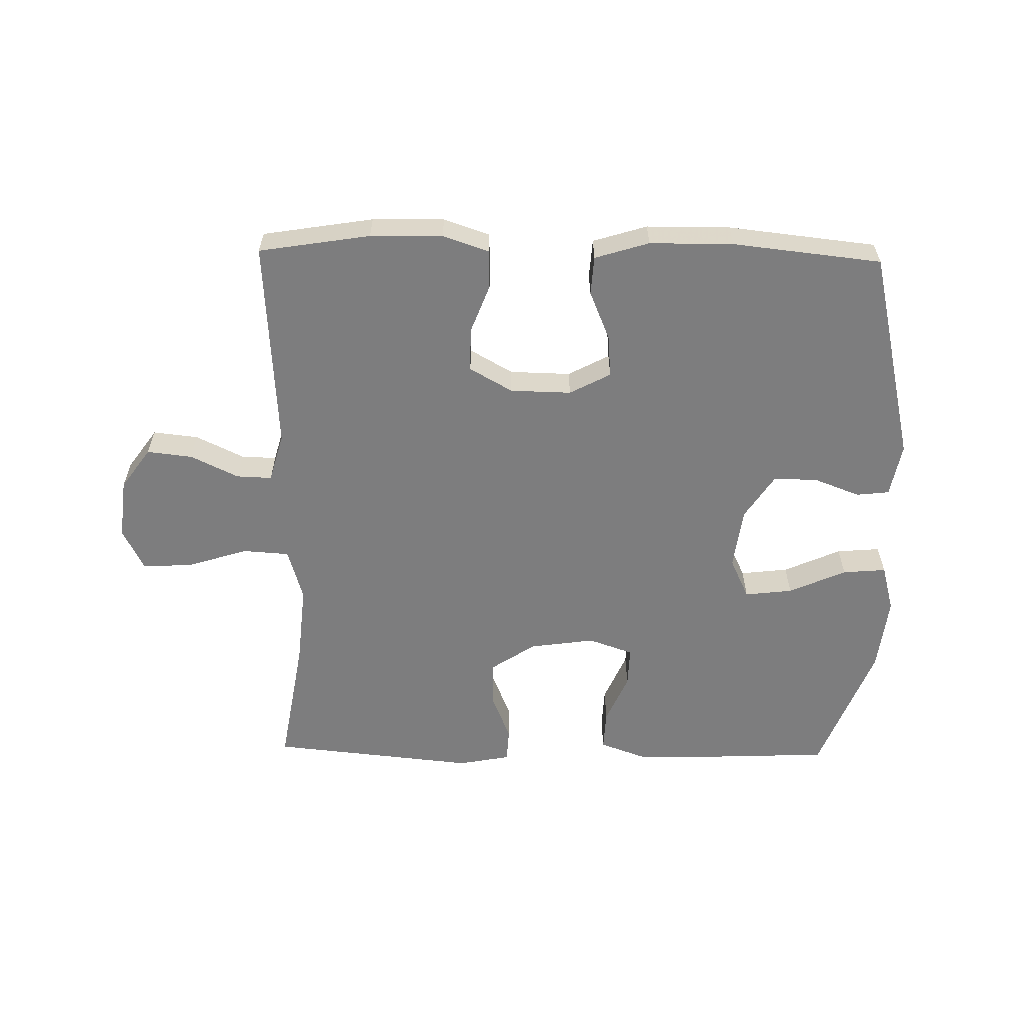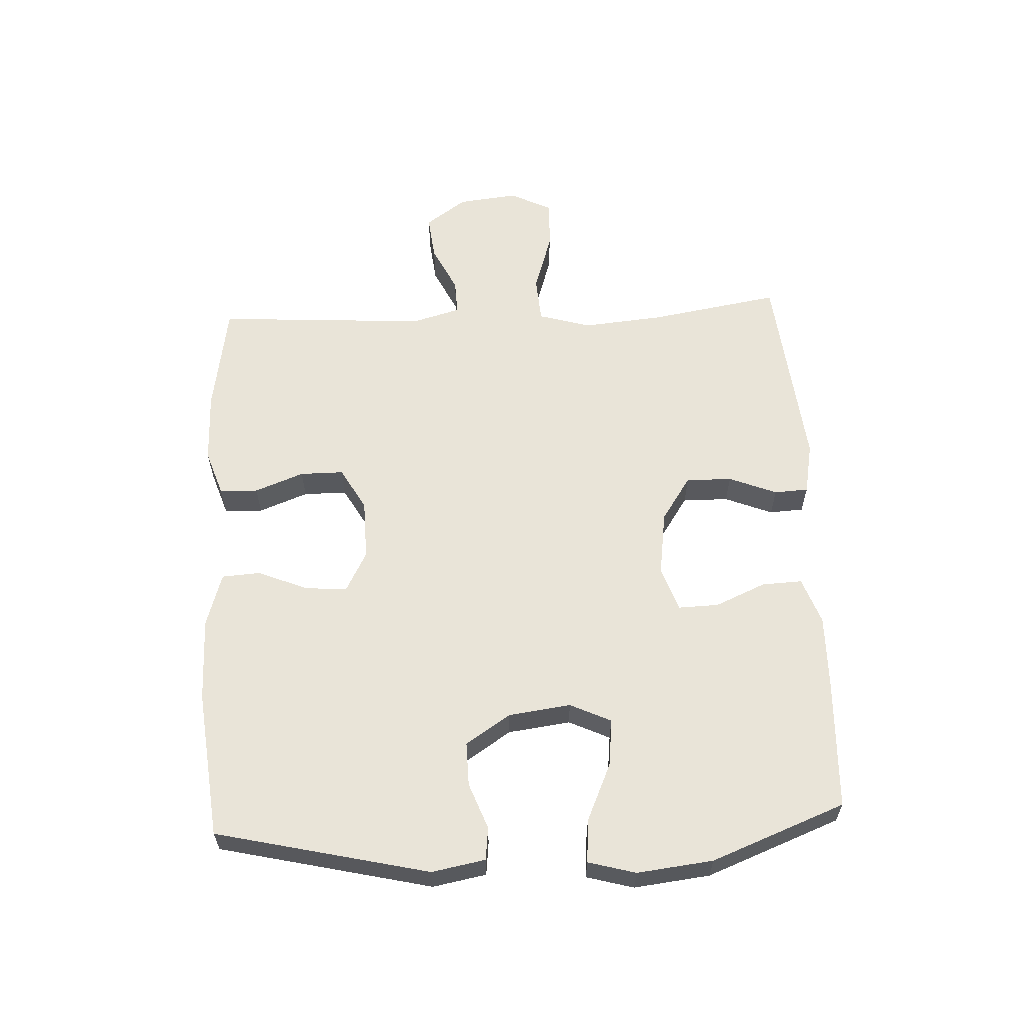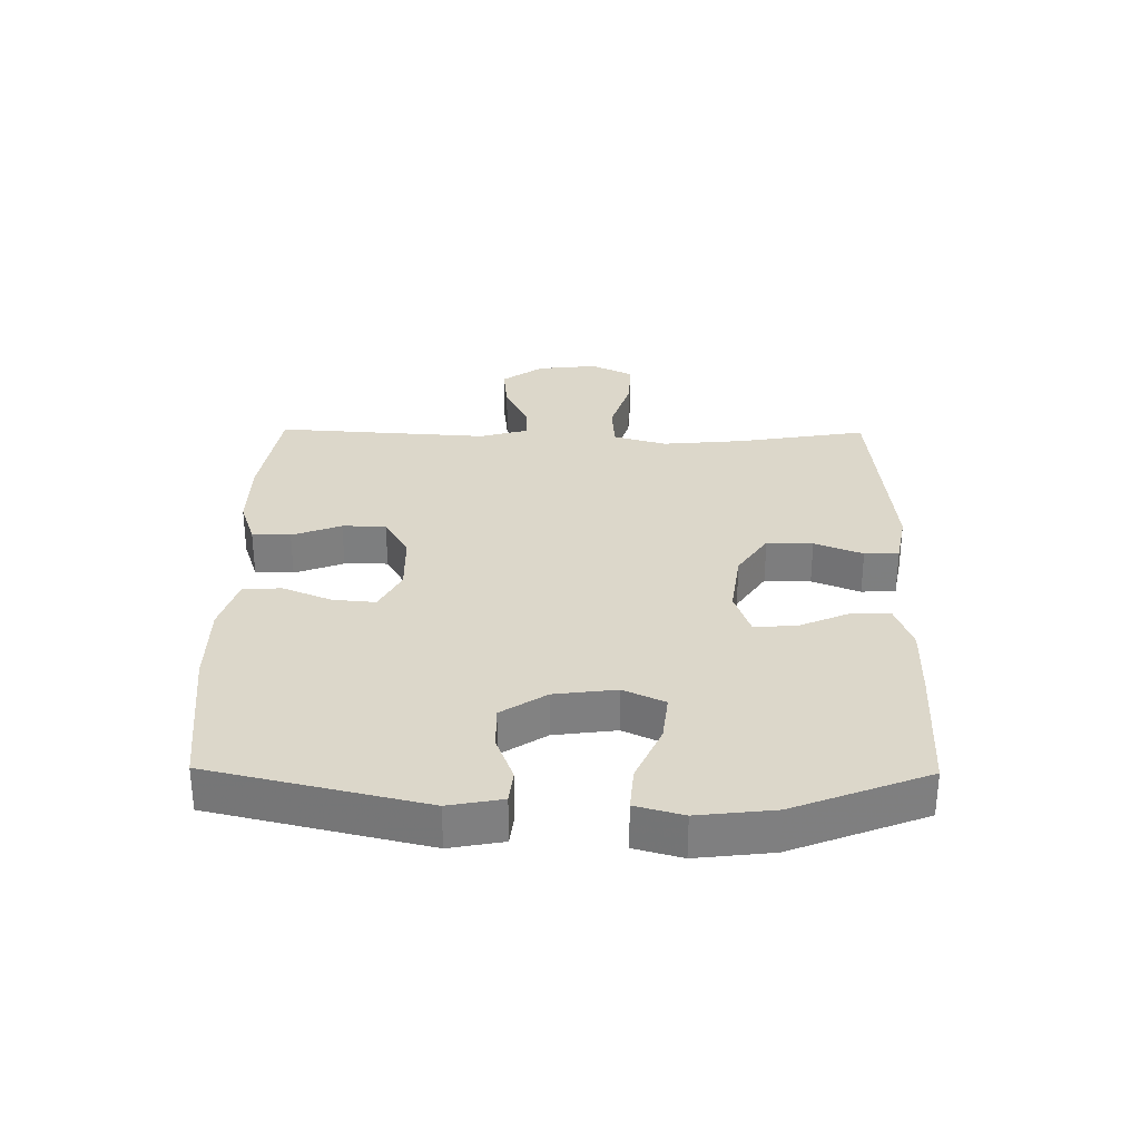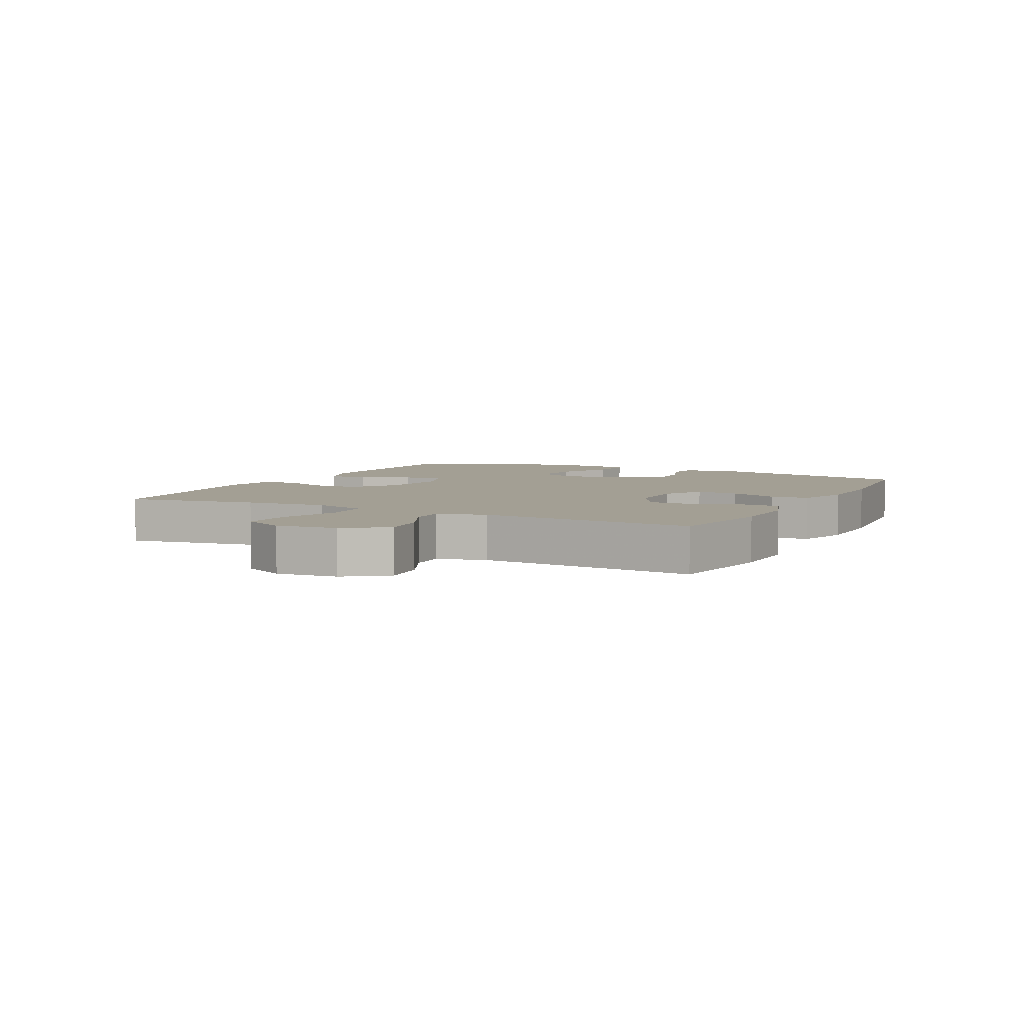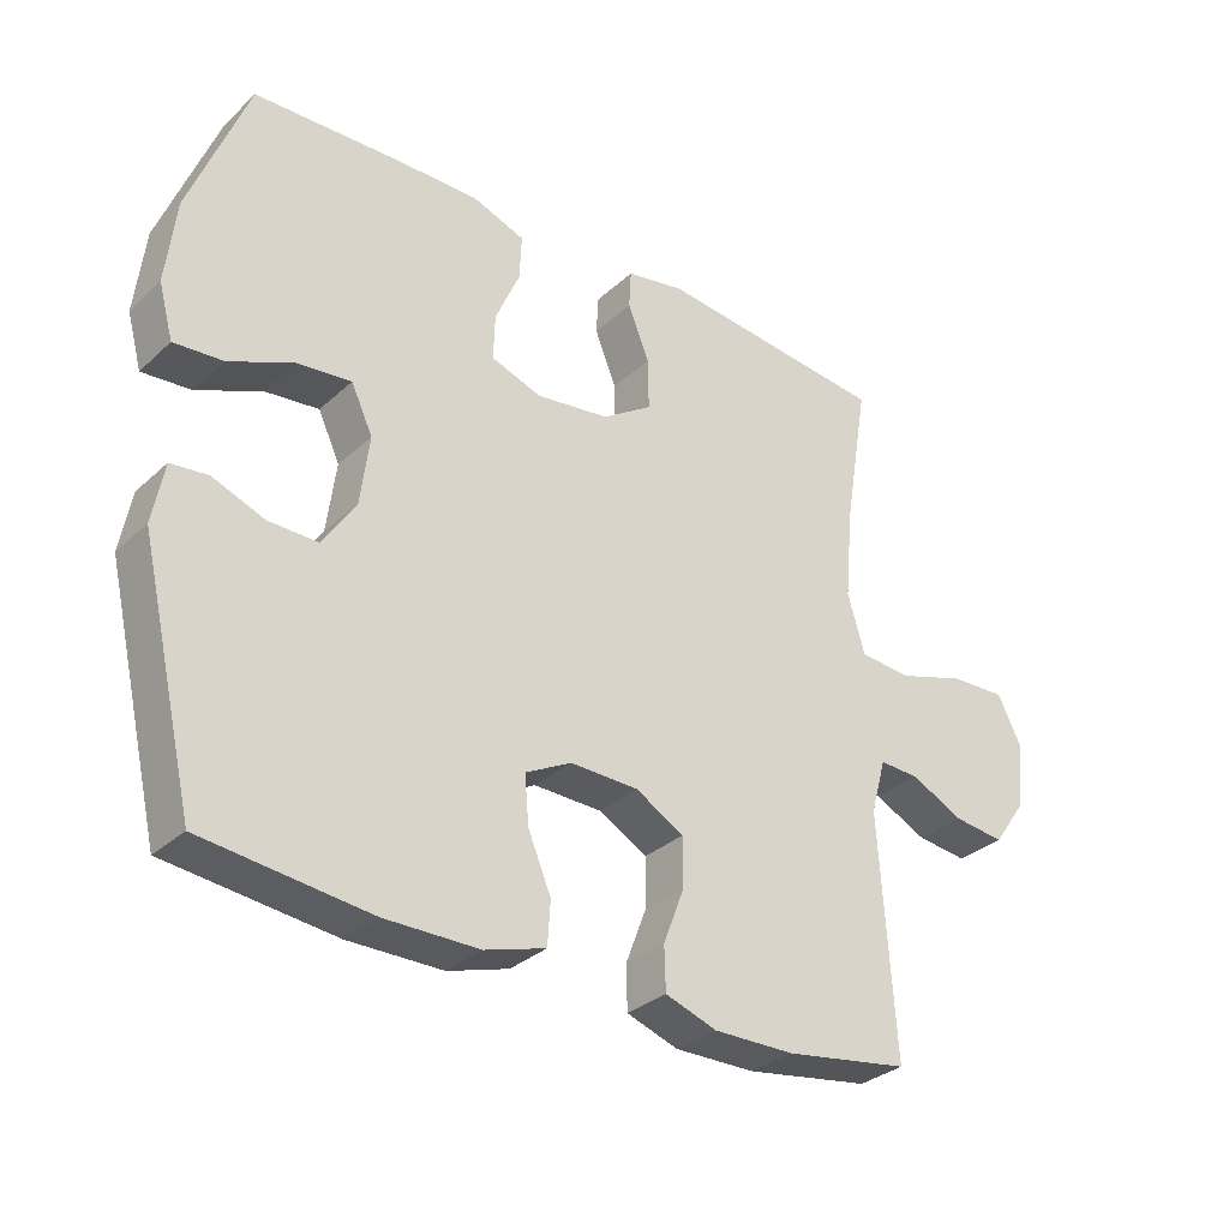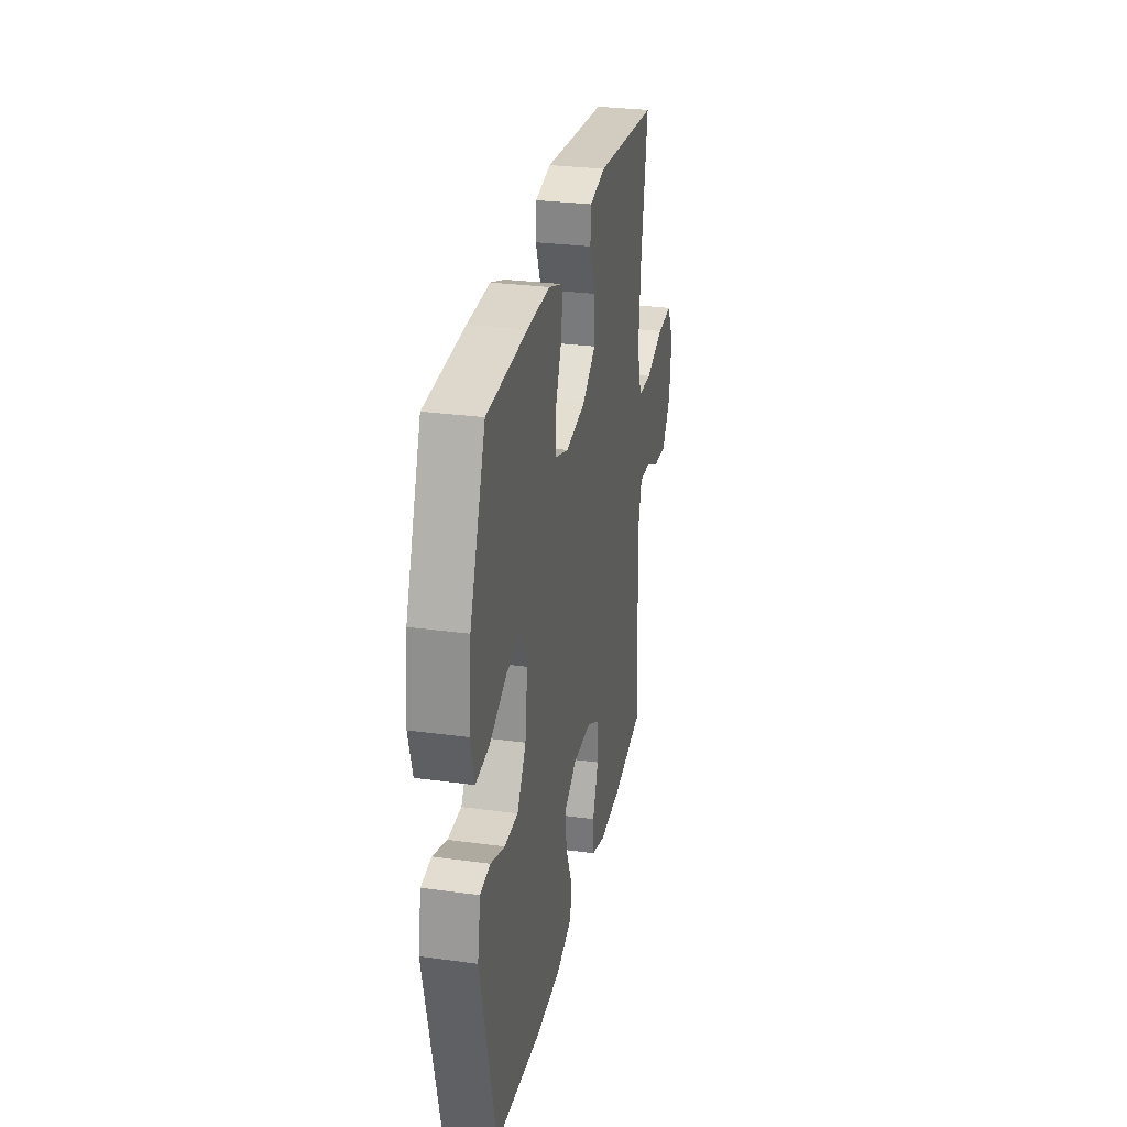
<metadata>
{"format":"obj","ext":"obj","renderer":"f3d","projection":"perspective","resolution":1024,"background":"white","views":[{"elev":-59.2,"azim":178.9,"up":"+Y"},{"elev":60.0,"azim":-92.8,"up":"+Y"},{"elev":30.6,"azim":-89.3,"up":"+Y"},{"elev":5.3,"azim":117.1,"up":"+Y"},{"elev":-31.8,"azim":-38.5,"up":"+Z"},{"elev":29.2,"azim":-78.5,"up":"+Z"}]}
</metadata>
<code>
v -0.5 0.07 -0.5
v -0.58 0.07 -0.158
v -0.564 0.07 -0.072
v -0.511 0.07 -0.066
v -0.437 0.07 -0.094
v -0.366 0.07 -0.095
v -0.319 0.07 -0.023
v -0.306 0.07 0.077
v -0.337 0.07 0.143
v -0.414 0.07 0.134
v -0.506 0.07 0.093
v -0.576 0.07 0.087
v -0.597 0.07 0.163
v -0.583 0.07 0.285
v -0.5 0.07 0.5
v -0.289 0.07 0.509
v -0.171 0.07 0.511
v -0.096 0.07 0.484
v -0.099 0.07 0.419
v -0.134 0.07 0.338
v -0.136 0.07 0.273
v -0.064 0.07 0.248
v 0.041 0.07 0.263
v 0.113 0.07 0.311
v 0.112 0.07 0.385
v 0.081 0.07 0.462
v 0.084 0.07 0.517
v 0.168 0.07 0.533
v 0.5 0.07 0.5
v 0.465 0.07 0.29
v 0.453 0.07 0.159
v 0.478 0.07 0.074
v 0.553 0.07 0.069
v 0.65 0.07 0.1
v 0.731 0.07 0.104
v 0.765 0.07 0.036
v 0.754 0.07 -0.061
v 0.707 0.07 -0.127
v 0.634 0.07 -0.119
v 0.557 0.07 -0.082
v 0.5 0.07 -0.08
v 0.478 0.07 -0.158
v 0.5 0.07 -0.5
v 0.321 0.07 -0.529
v 0.205 0.07 -0.531
v 0.131 0.07 -0.506
v 0.129 0.07 -0.444
v 0.159 0.07 -0.365
v 0.159 0.07 -0.295
v 0.09 0.07 -0.256
v -0.008 0.07 -0.254
v -0.074 0.07 -0.289
v -0.068 0.07 -0.357
v -0.035 0.07 -0.436
v -0.039 0.07 -0.498
v -0.126 0.07 -0.525
v -0.261 0.07 -0.526
v -0.5 0 -0.5
v -0.58 0 -0.158
v -0.564 0 -0.072
v -0.511 0 -0.066
v -0.437 0 -0.094
v -0.366 0 -0.095
v -0.319 0 -0.023
v -0.306 0 0.077
v -0.337 0 0.143
v -0.414 0 0.134
v -0.506 0 0.093
v -0.576 0 0.087
v -0.597 0 0.163
v -0.583 0 0.285
v -0.5 0 0.5
v -0.289 0 0.509
v -0.171 0 0.511
v -0.096 0 0.484
v -0.099 0 0.419
v -0.134 0 0.338
v -0.136 0 0.273
v -0.064 0 0.248
v 0.041 0 0.263
v 0.113 0 0.311
v 0.112 0 0.385
v 0.081 0 0.462
v 0.084 0 0.517
v 0.168 0 0.533
v 0.5 0 0.5
v 0.465 0 0.29
v 0.453 0 0.159
v 0.478 0 0.074
v 0.553 0 0.069
v 0.65 0 0.1
v 0.731 0 0.104
v 0.765 0 0.036
v 0.754 0 -0.061
v 0.707 0 -0.127
v 0.634 0 -0.119
v 0.557 0 -0.082
v 0.5 0 -0.08
v 0.478 0 -0.158
v 0.5 0 -0.5
v 0.321 0 -0.529
v 0.205 0 -0.531
v 0.131 0 -0.506
v 0.129 0 -0.444
v 0.159 0 -0.365
v 0.159 0 -0.295
v 0.09 0 -0.256
v -0.008 0 -0.254
v -0.074 0 -0.289
v -0.068 0 -0.357
v -0.035 0 -0.436
v -0.039 0 -0.498
v -0.126 0 -0.525
v -0.261 0 -0.526
f 3 4 5
f 2 3 5
f 1 2 5
f 57 1 5
f 56 57 5
f 55 56 5
f 54 55 5
f 53 54 5
f 52 53 5 6
f 51 52 6 7
f 50 51 7 8
f 49 50 8 9
f 46 47 48
f 45 46 48
f 44 45 48
f 43 44 48
f 42 43 48
f 41 42 48 49
f 38 39 40
f 37 38 40
f 36 37 40
f 35 36 40
f 34 35 40
f 33 34 40
f 32 33 40 41
f 41 49 9
f 32 41 9
f 31 32 9
f 28 29 30
f 27 28 30
f 26 27 30
f 25 26 30
f 24 25 30 31
f 18 19 20
f 17 18 20
f 16 17 20
f 15 16 20
f 14 15 20
f 13 14 20
f 12 13 20
f 11 12 20
f 10 11 20
f 9 10 20 21
f 23 24 31
f 22 23 31 9
f 9 21 22
f 62 61 60
f 62 60 59
f 62 59 58
f 62 58 114
f 62 114 113
f 62 113 112
f 62 112 111
f 62 111 110
f 63 62 110 109
f 64 63 109 108
f 65 64 108 107
f 66 65 107 106
f 105 104 103
f 105 103 102
f 105 102 101
f 105 101 100
f 105 100 99
f 106 105 99 98
f 97 96 95
f 97 95 94
f 97 94 93
f 97 93 92
f 97 92 91
f 97 91 90
f 98 97 90 89
f 66 106 98
f 66 98 89
f 66 89 88
f 87 86 85
f 87 85 84
f 87 84 83
f 87 83 82
f 88 87 82 81
f 77 76 75
f 77 75 74
f 77 74 73
f 77 73 72
f 77 72 71
f 77 71 70
f 77 70 69
f 77 69 68
f 77 68 67
f 78 77 67 66
f 88 81 80
f 66 88 80 79
f 79 78 66
f 1 58 59 2
f 2 59 60 3
f 3 60 61 4
f 4 61 62 5
f 5 62 63 6
f 6 63 64 7
f 7 64 65 8
f 8 65 66 9
f 9 66 67 10
f 10 67 68 11
f 11 68 69 12
f 12 69 70 13
f 13 70 71 14
f 14 71 72 15
f 15 72 73 16
f 16 73 74 17
f 17 74 75 18
f 18 75 76 19
f 19 76 77 20
f 20 77 78 21
f 21 78 79 22
f 22 79 80 23
f 23 80 81 24
f 24 81 82 25
f 25 82 83 26
f 26 83 84 27
f 27 84 85 28
f 28 85 86 29
f 29 86 87 30
f 30 87 88 31
f 31 88 89 32
f 32 89 90 33
f 33 90 91 34
f 34 91 92 35
f 35 92 93 36
f 36 93 94 37
f 37 94 95 38
f 38 95 96 39
f 39 96 97 40
f 40 97 98 41
f 41 98 99 42
f 42 99 100 43
f 43 100 101 44
f 44 101 102 45
f 45 102 103 46
f 46 103 104 47
f 47 104 105 48
f 48 105 106 49
f 49 106 107 50
f 50 107 108 51
f 51 108 109 52
f 52 109 110 53
f 53 110 111 54
f 54 111 112 55
f 55 112 113 56
f 56 113 114 57
f 57 114 58 1

</code>
